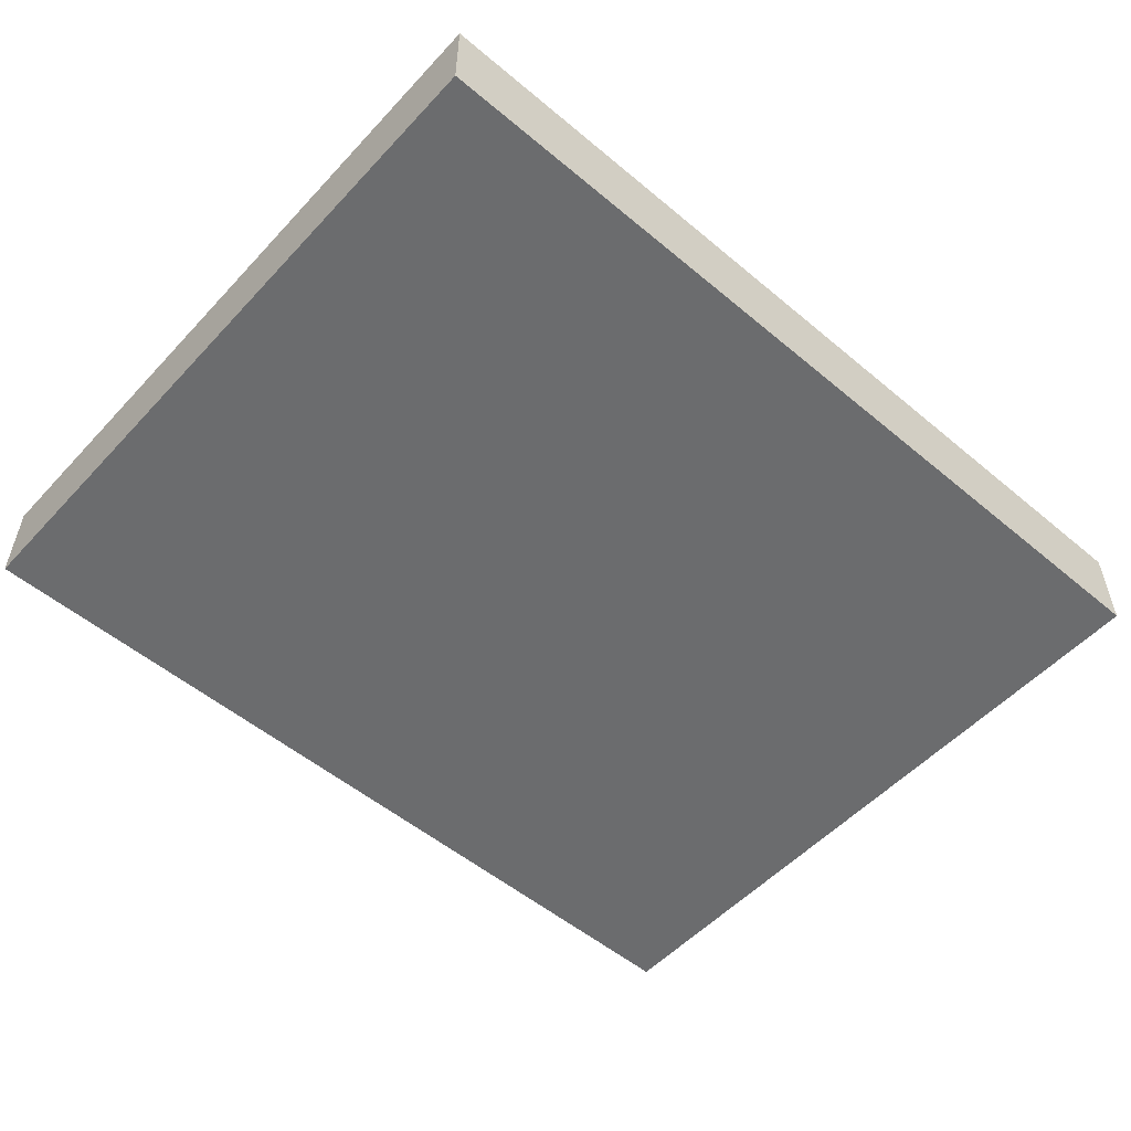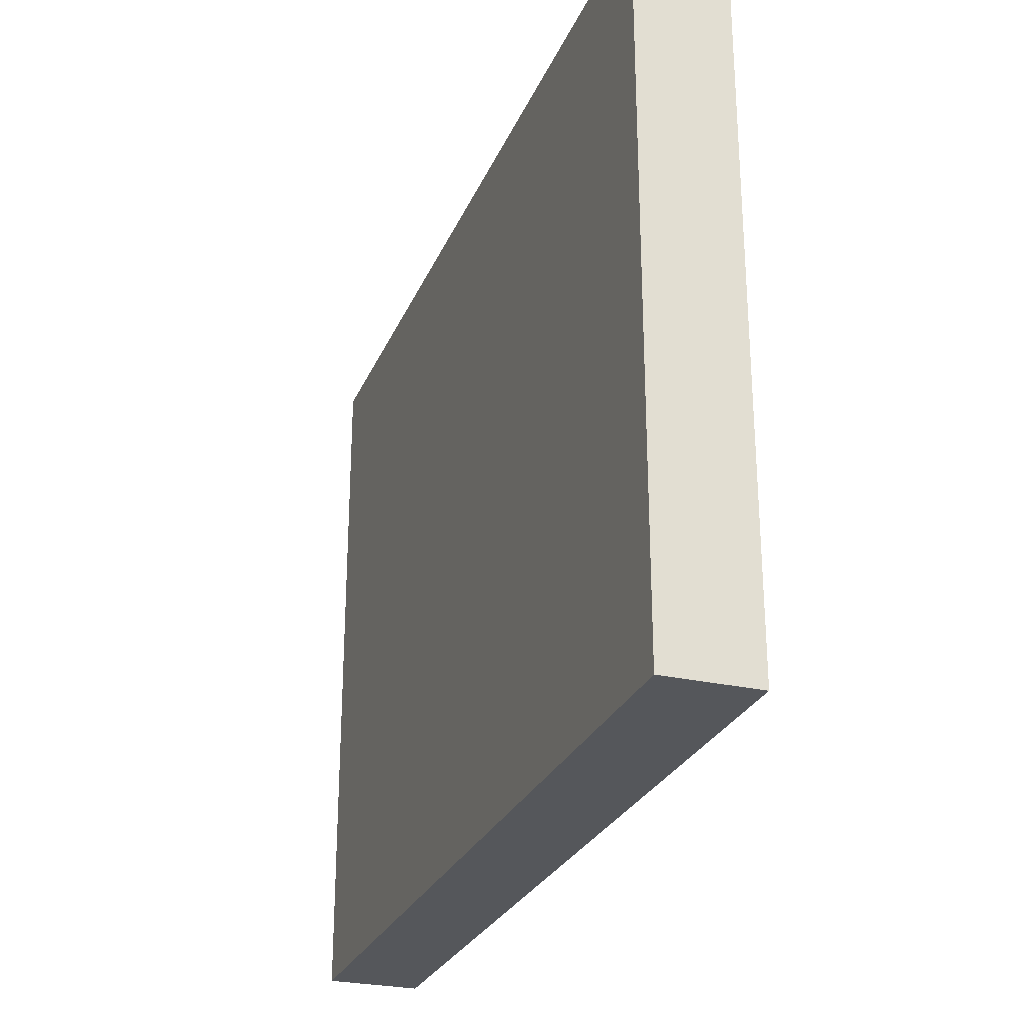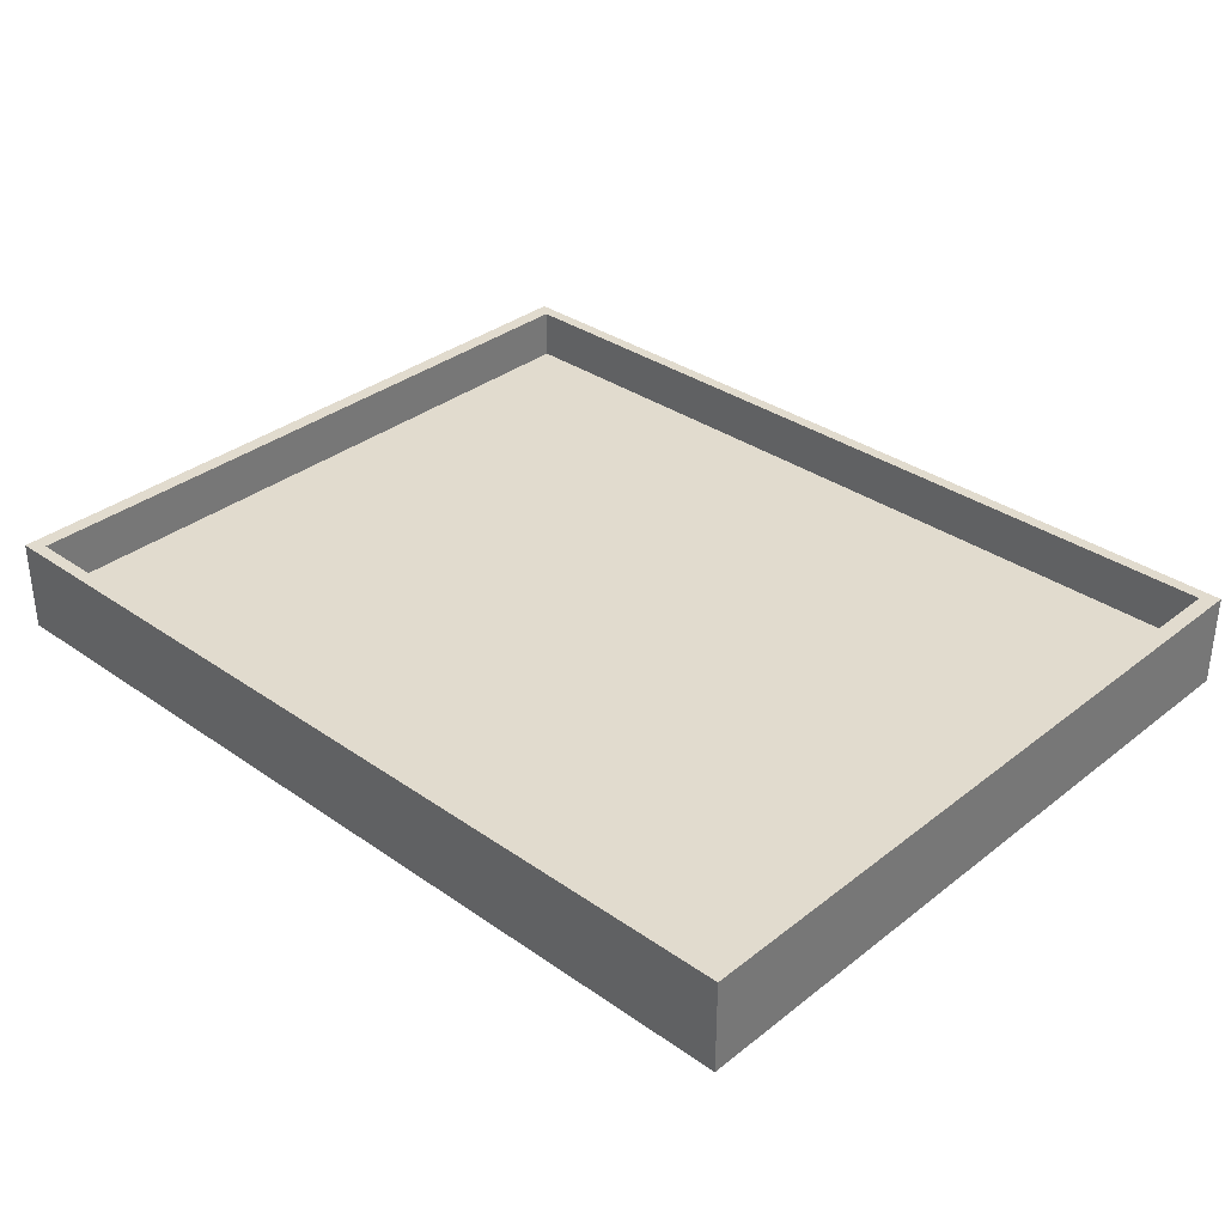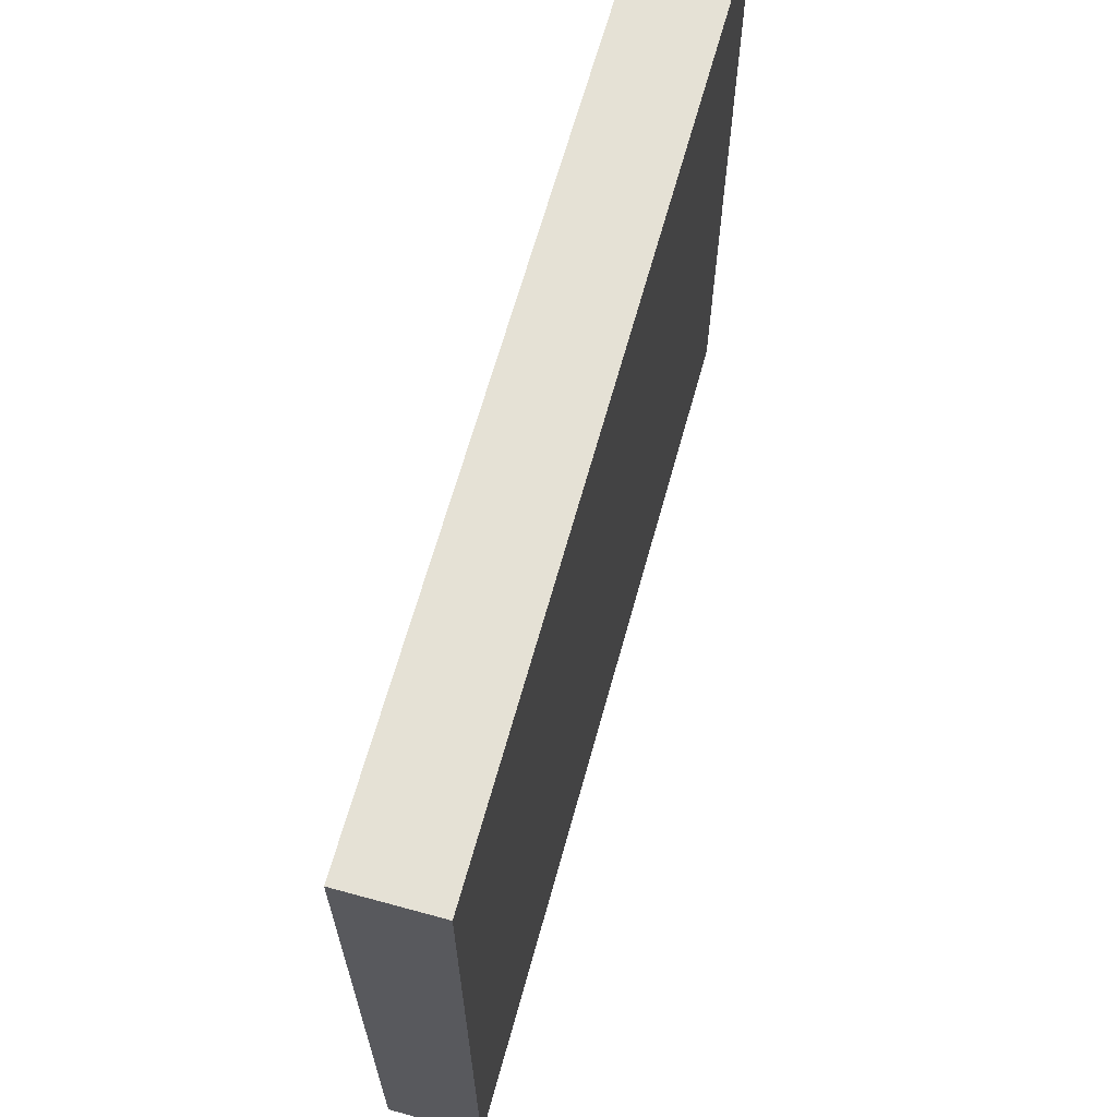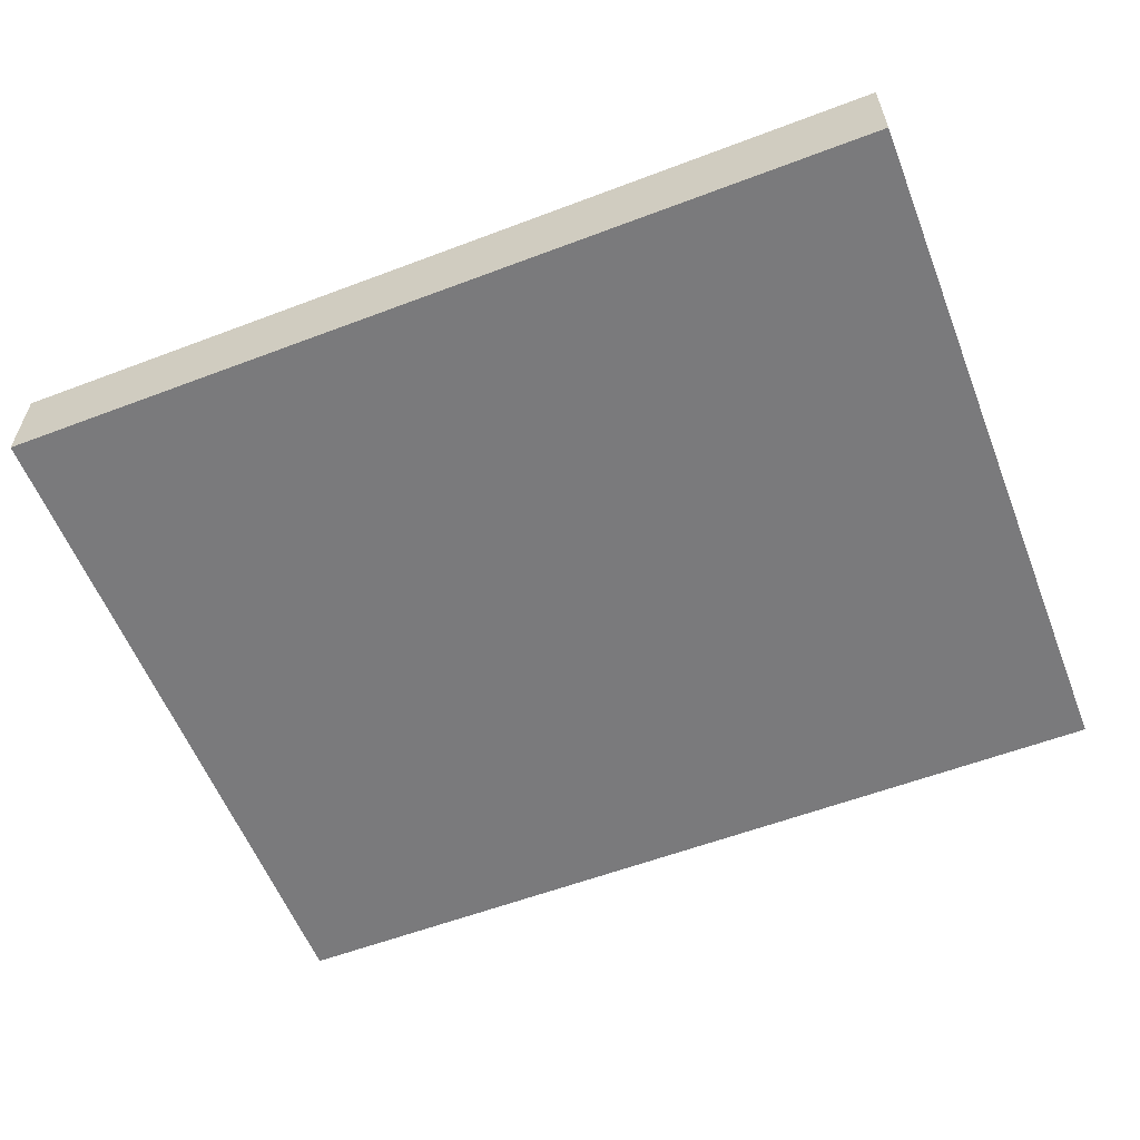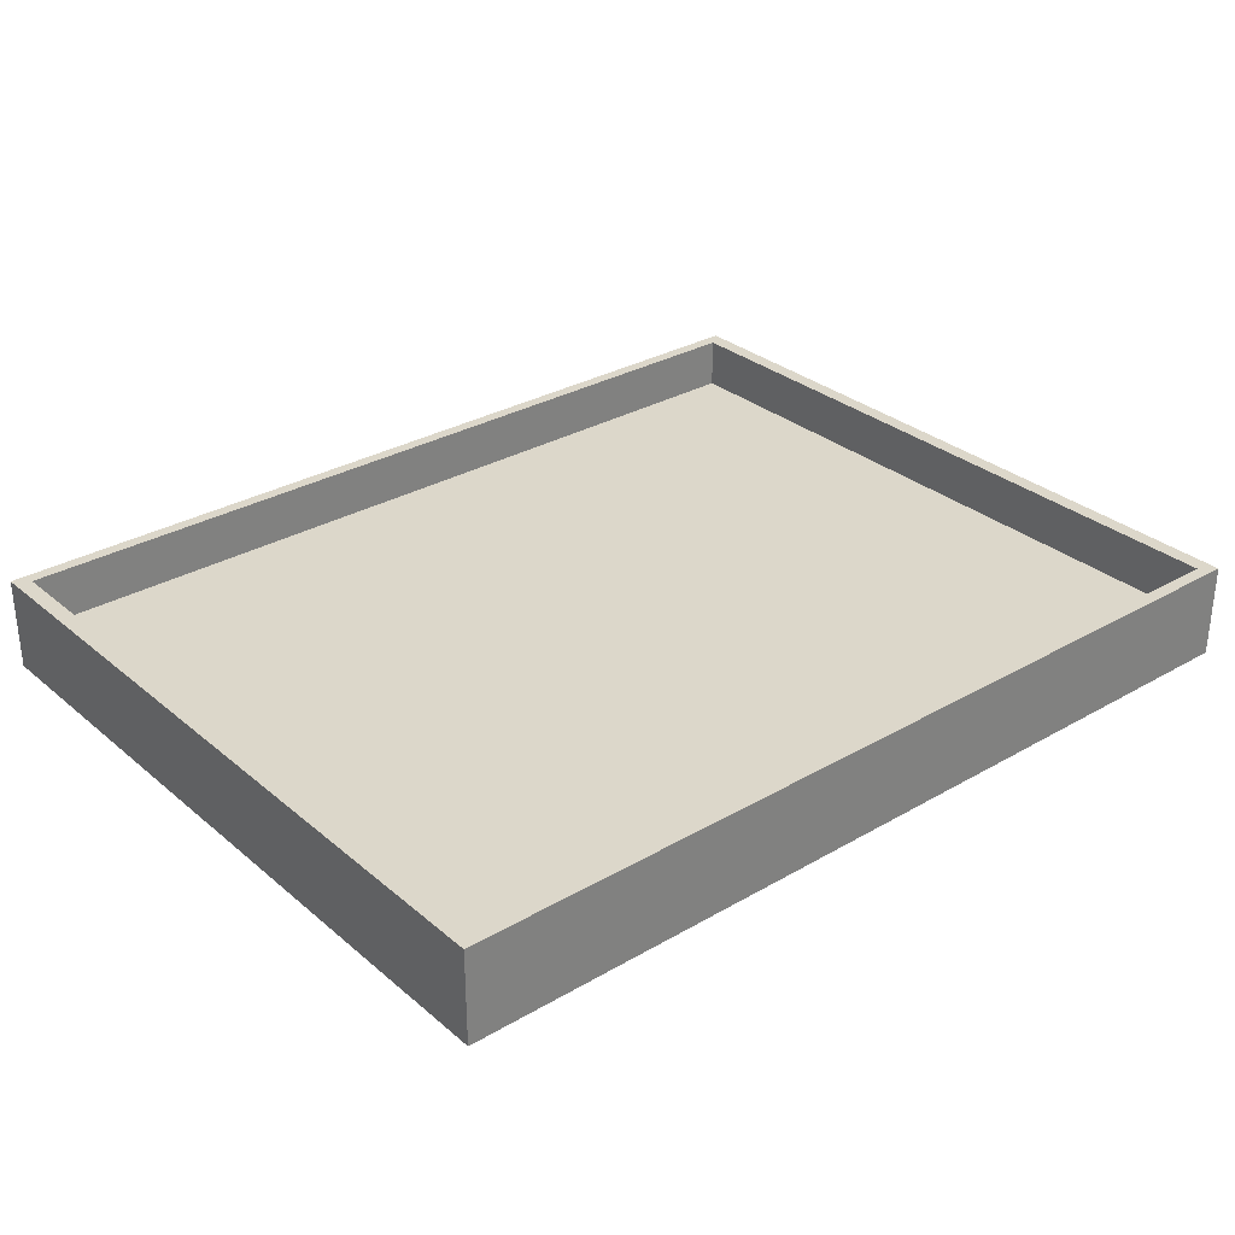
<metadata>
{"format":"obj","ext":"obj","renderer":"f3d","projection":"perspective","resolution":1024,"background":"white","views":[{"elev":-53.6,"azim":138.3,"up":"+Z"},{"elev":-27.0,"azim":-109.5,"up":"+Y"},{"elev":33.9,"azim":43.4,"up":"+Z"},{"elev":65.1,"azim":105.4,"up":"+Y"},{"elev":-58.2,"azim":21.4,"up":"+Z"},{"elev":30.6,"azim":140.1,"up":"+Z"}]}
</metadata>
<code>
g default
v -7.5 6.126 -10.85
v 7.5 6.126 -10.85
v -7.5 18.13 -10.85
v 7.5 18.13 -10.85
v -7.5 18.13 -12.43
v 7.5 18.13 -12.43
v -7.5 6.126 -12.43
v 7.5 6.126 -12.43
v -7.235 6.338 -10.85
v 7.235 6.338 -10.85
v 7.235 17.91 -10.85
v -7.235 17.91 -10.85
v -7.235 6.338 -11.71
v 7.235 6.338 -11.71
v 7.235 17.91 -11.71
v -7.235 17.91 -11.71
g Board
f 13 14 15 16
f 3 4 6 5
f 5 6 8 7
f 7 8 2 1
f 2 8 6 4
f 7 1 3 5
f 1 2 10 9
f 2 4 11 10
f 4 3 12 11
f 3 1 9 12
f 9 10 14 13
f 10 11 15 14
f 11 12 16 15
f 12 9 13 16

</code>
